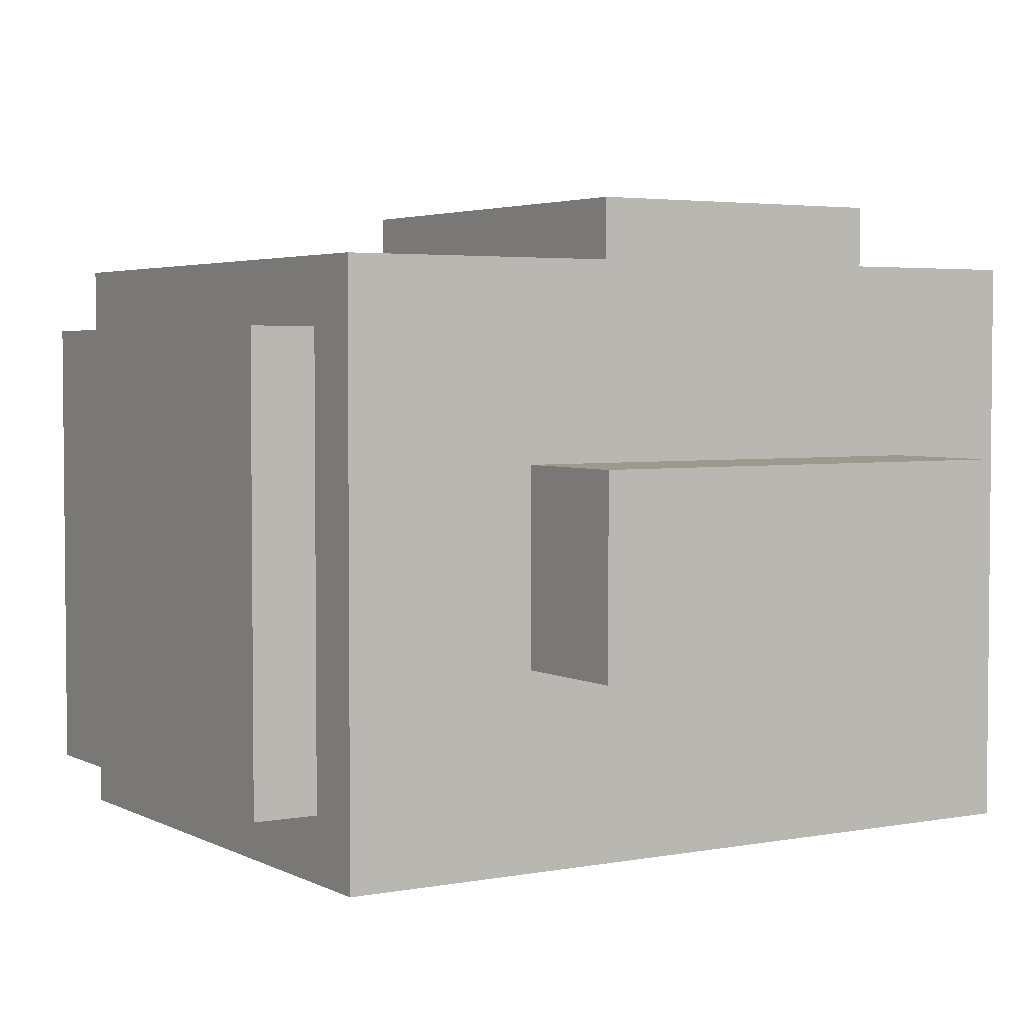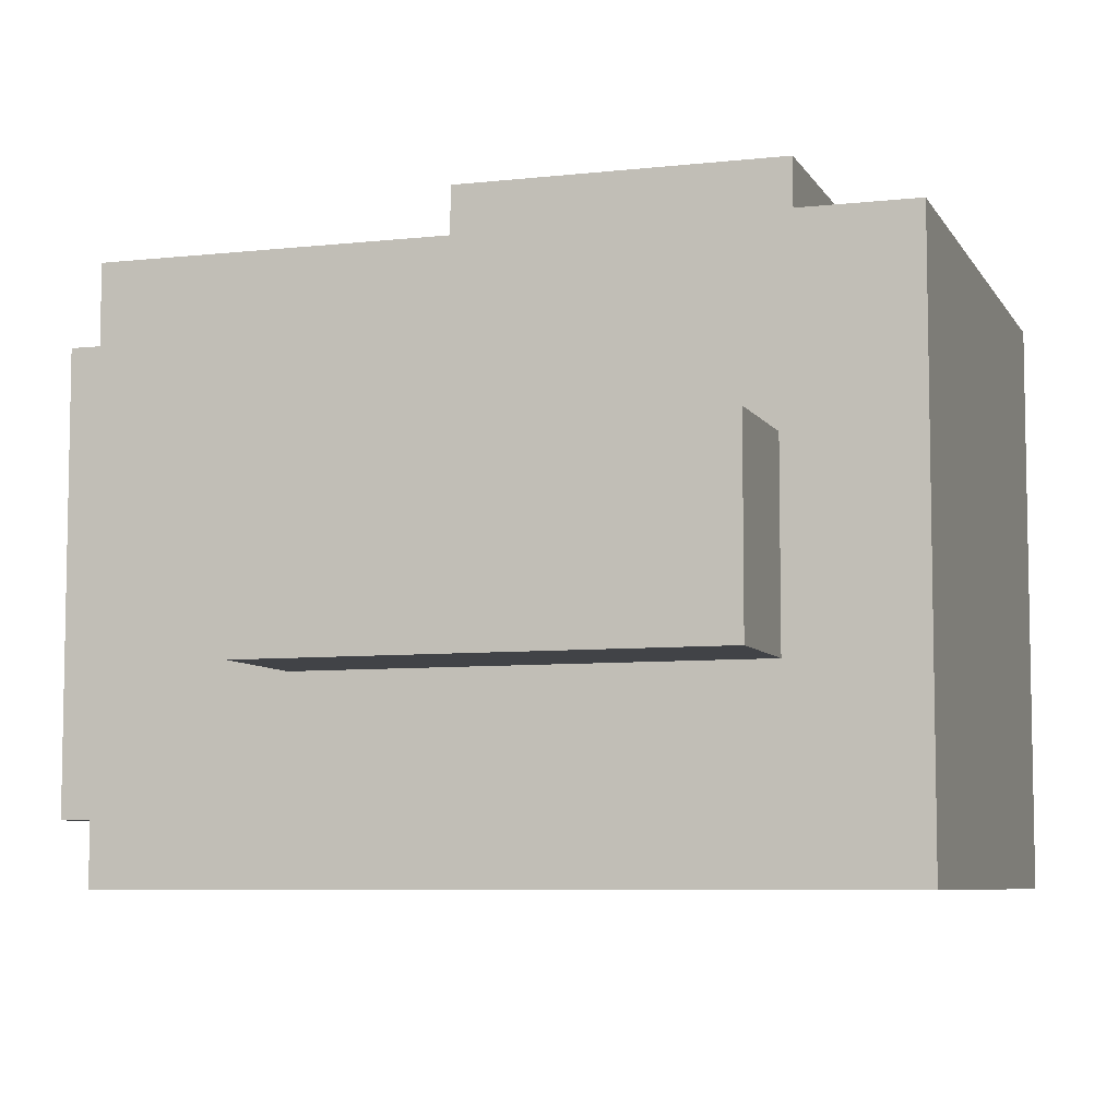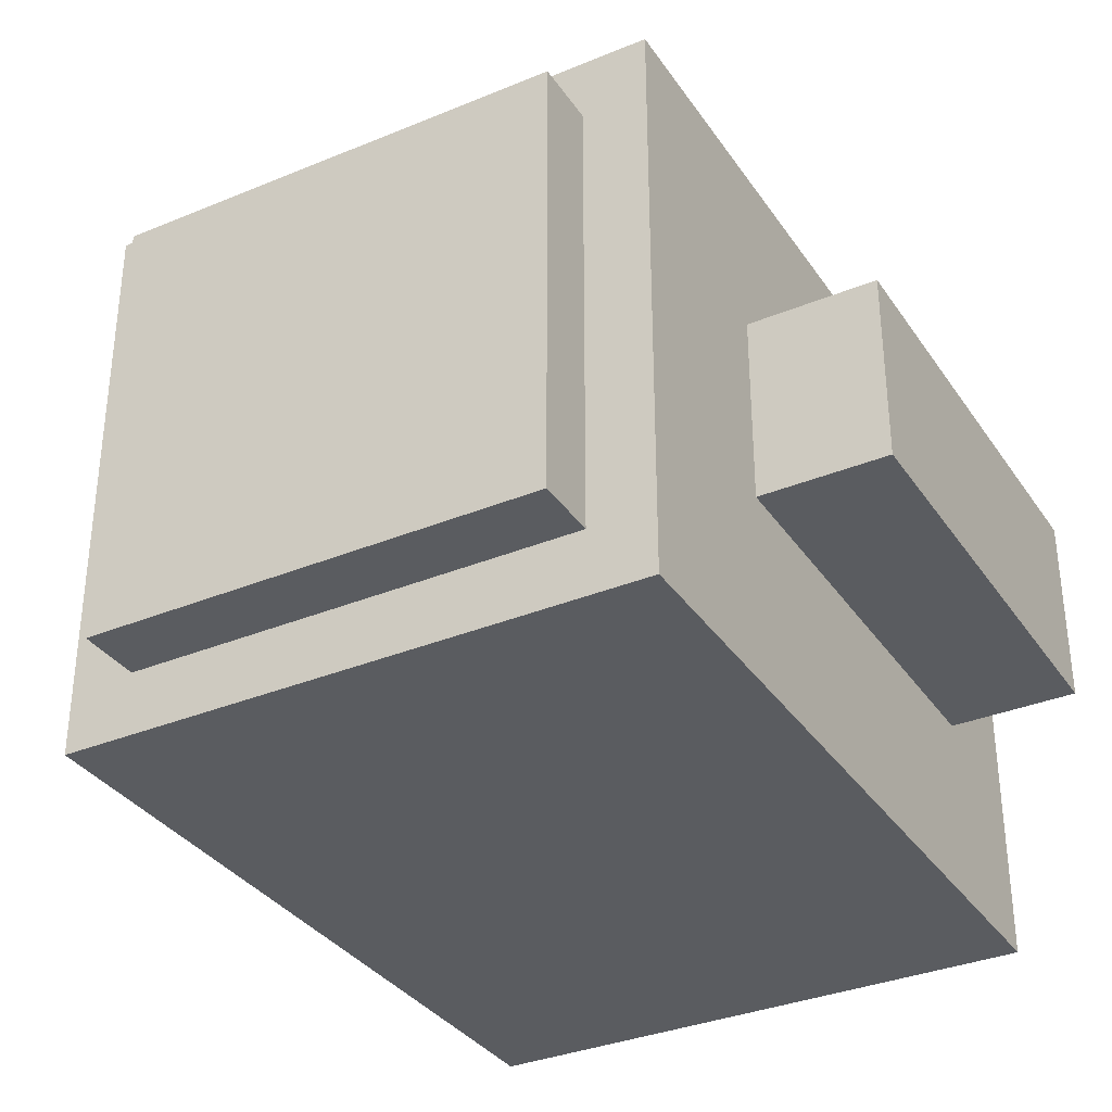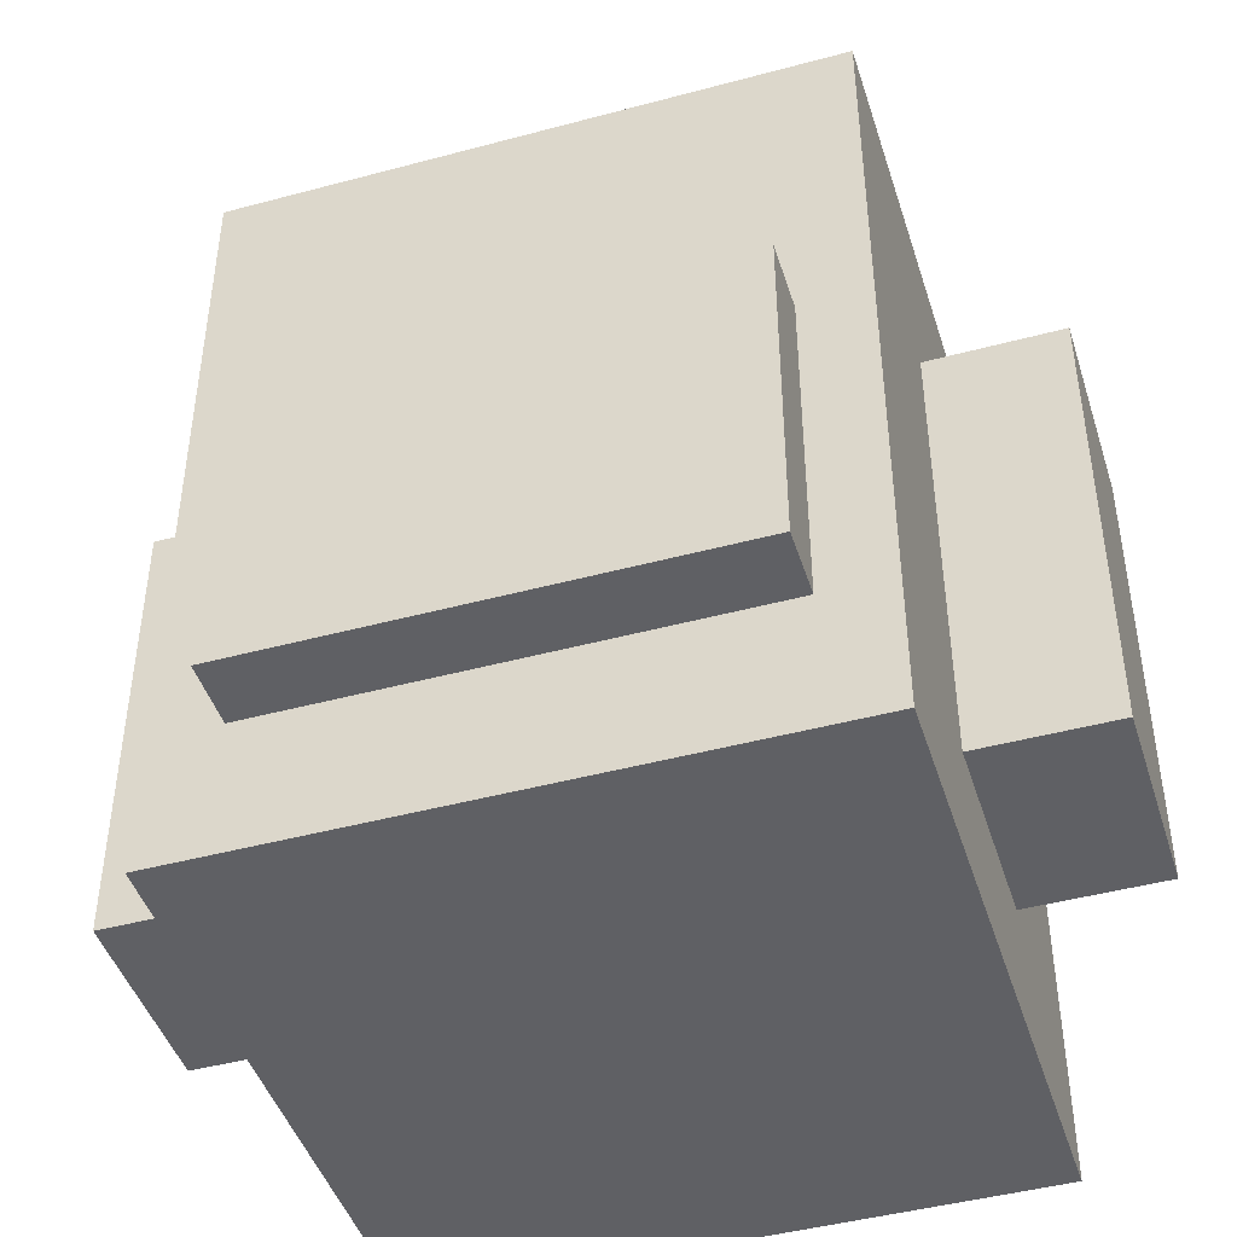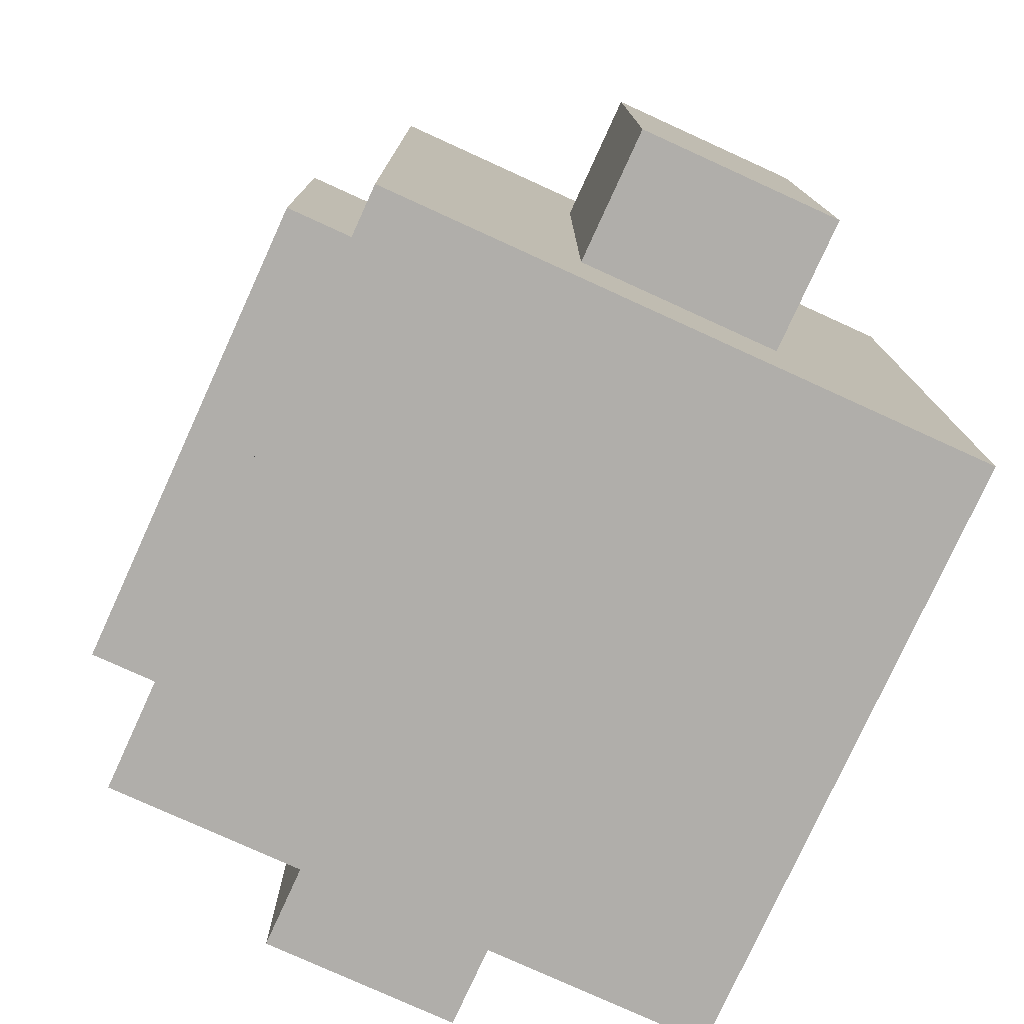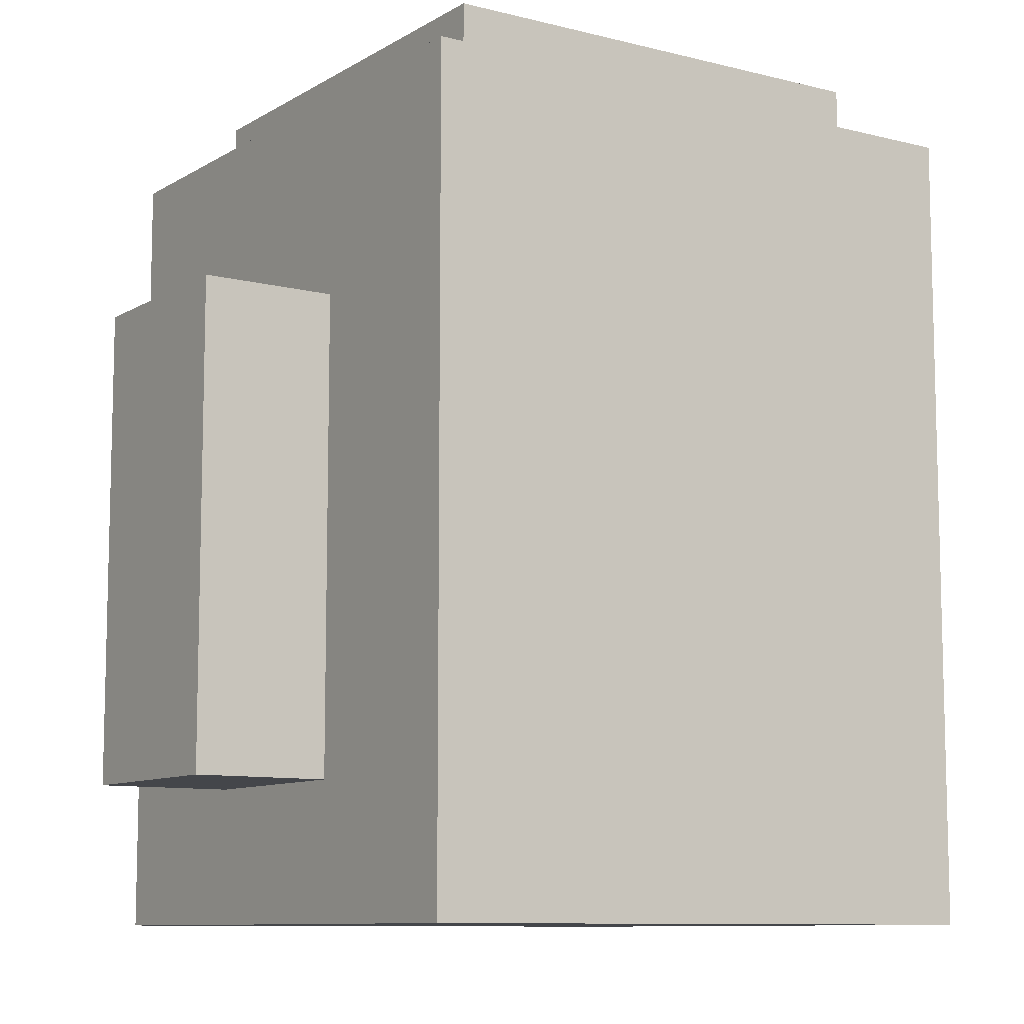
<metadata>
{"format":"obj","ext":"obj","renderer":"f3d","projection":"perspective","resolution":1024,"background":"white","views":[{"elev":3.5,"azim":-122.1,"up":"+Z"},{"elev":-7.0,"azim":-72.1,"up":"+Z"},{"elev":-34.1,"azim":-150.8,"up":"+Z"},{"elev":-45.1,"azim":17.3,"up":"+Y"},{"elev":-77.8,"azim":65.5,"up":"+Y"},{"elev":-9.5,"azim":146.3,"up":"+Y"}]}
</metadata>
<code>
o
v 0.3 2.2 -0.8
v 0.3 2.2 -1.1
v 0.3 2.9 -0.8
v 0.3 2.9 -1.1
v 0.5 2 -0.5
v 0.5 2 -1.4
v 0.5 2.2 -0.8
v 0.5 2.2 -1.1
v 0.5 2.9 -0.8
v 0.5 2.9 -1.1
v 0.5 3.2 -0.5
v 0.5 3.2 -1.4
v 0.6 2.2 -0.4
v 0.6 2.2 -0.5
v 0.6 2.7 -0.4
v 0.6 2.7 -0.5
v 0.6 3.2 -0.6
v 0.6 3.2 -1.3
v 0.6 3.3 -0.6
v 0.6 3.3 -1.3
v 1.3 2.2 -0.4
v 1.3 2.2 -0.5
v 1.3 2.7 -0.4
v 1.3 2.7 -0.5
v 1.3 3.2 -0.6
v 1.3 3.2 -1.3
v 1.3 3.3 -0.6
v 1.3 3.3 -1.3
v 1.4 2 -0.5
v 1.4 2 -1.4
v 1.4 2.2 -0.8
v 1.4 2.2 -1.1
v 1.4 2.9 -0.8
v 1.4 2.9 -1.1
v 1.4 3.2 -0.5
v 1.4 3.2 -1.4
v 1.6 2.2 -0.8
v 1.6 2.2 -1.1
v 1.6 2.9 -0.8
v 1.6 2.9 -1.1
v 0.6 2.2 -0.4
v 0.6 2.7 -0.4
v 1.3 2.2 -0.4
v 1.3 2.7 -0.4
v 0.5 2 -0.5
v 0.5 3.2 -0.5
v 0.6 2.2 -0.5
v 0.6 2.7 -0.5
v 0.6 2.9 -0.5
v 0.6 3.1 -0.5
v 0.8 2.9 -0.5
v 0.8 3.1 -0.5
v 1.1 2.9 -0.5
v 1.1 3.1 -0.5
v 1.3 2.2 -0.5
v 1.3 2.7 -0.5
v 1.3 2.9 -0.5
v 1.3 3.1 -0.5
v 1.4 2 -0.5
v 1.4 3.2 -0.5
v 0.6 3.2 -0.6
v 0.6 3.3 -0.6
v 1.3 3.2 -0.6
v 1.3 3.3 -0.6
v 0.3 2.2 -0.8
v 0.3 2.9 -0.8
v 0.5 2.2 -0.8
v 0.5 2.9 -0.8
v 1.4 2.2 -0.8
v 1.4 2.9 -0.8
v 1.6 2.2 -0.8
v 1.6 2.9 -0.8
v 0.3 2.2 -1.1
v 0.3 2.9 -1.1
v 0.5 2.2 -1.1
v 0.5 2.9 -1.1
v 1.4 2.2 -1.1
v 1.4 2.9 -1.1
v 1.6 2.2 -1.1
v 1.6 2.9 -1.1
v 0.6 3.2 -1.3
v 0.6 3.3 -1.3
v 1.3 3.2 -1.3
v 1.3 3.3 -1.3
v 0.5 2 -1.4
v 0.5 3.2 -1.4
v 1.4 2 -1.4
v 1.4 3.2 -1.4
v 0.5 2 -0.5
v 1.4 2 -0.5
v 0.5 2 -1.4
v 1.4 2 -1.4
v 0.6 2.2 -0.4
v 1.3 2.2 -0.4
v 0.6 2.2 -0.5
v 1.3 2.2 -0.5
v 0.3 2.2 -0.8
v 0.5 2.2 -0.8
v 1.4 2.2 -0.8
v 1.6 2.2 -0.8
v 0.3 2.2 -1.1
v 0.5 2.2 -1.1
v 1.4 2.2 -1.1
v 1.6 2.2 -1.1
v 0.6 2.7 -0.4
v 1.3 2.7 -0.4
v 0.6 2.7 -0.5
v 1.3 2.7 -0.5
v 0.3 2.9 -0.8
v 0.5 2.9 -0.8
v 1.4 2.9 -0.8
v 1.6 2.9 -0.8
v 0.3 2.9 -1.1
v 0.5 2.9 -1.1
v 1.4 2.9 -1.1
v 1.6 2.9 -1.1
v 0.5 3.2 -0.5
v 1.4 3.2 -0.5
v 0.6 3.2 -0.6
v 1.3 3.2 -0.6
v 0.6 3.2 -1.3
v 1.3 3.2 -1.3
v 0.5 3.2 -1.4
v 1.4 3.2 -1.4
v 0.6 3.3 -0.6
v 1.3 3.3 -0.6
v 0.6 3.3 -1.3
v 1.3 3.3 -1.3
f 3 2 1
f 4 2 3
f 7 6 5
f 8 6 7
f 9 7 5
f 10 6 8
f 11 9 5
f 11 10 9
f 12 6 10
f 12 10 11
f 15 14 13
f 16 14 15
f 19 18 17
f 20 18 19
f 21 22 23
f 23 22 24
f 25 26 27
f 27 26 28
f 29 30 31
f 31 30 32
f 29 31 33
f 32 30 34
f 29 33 35
f 33 34 35
f 34 30 36
f 35 34 36
f 37 38 39
f 39 38 40
f 43 42 41
f 44 42 43
f 47 46 45
f 48 46 47
f 49 46 48
f 50 46 49
f 51 49 48
f 51 50 49
f 52 46 50
f 52 50 51
f 53 51 48
f 53 52 51
f 54 46 52
f 54 52 53
f 55 47 45
f 56 53 48
f 57 54 53
f 57 53 56
f 58 46 54
f 58 54 57
f 59 57 56
f 59 55 45
f 59 58 57
f 59 56 55
f 60 46 58
f 60 58 59
f 63 62 61
f 64 62 63
f 67 66 65
f 68 66 67
f 71 70 69
f 72 70 71
f 73 74 75
f 75 74 76
f 77 78 79
f 79 78 80
f 81 82 83
f 83 82 84
f 85 86 87
f 87 86 88
f 91 90 89
f 92 90 91
f 95 94 93
f 96 94 95
f 101 98 97
f 102 98 101
f 103 100 99
f 104 100 103
f 105 106 107
f 107 106 108
f 109 110 113
f 113 110 114
f 111 112 115
f 115 112 116
f 117 118 119
f 119 118 120
f 117 119 121
f 120 118 122
f 117 121 123
f 121 122 123
f 122 118 124
f 123 122 124
f 125 126 127
f 127 126 128

</code>
